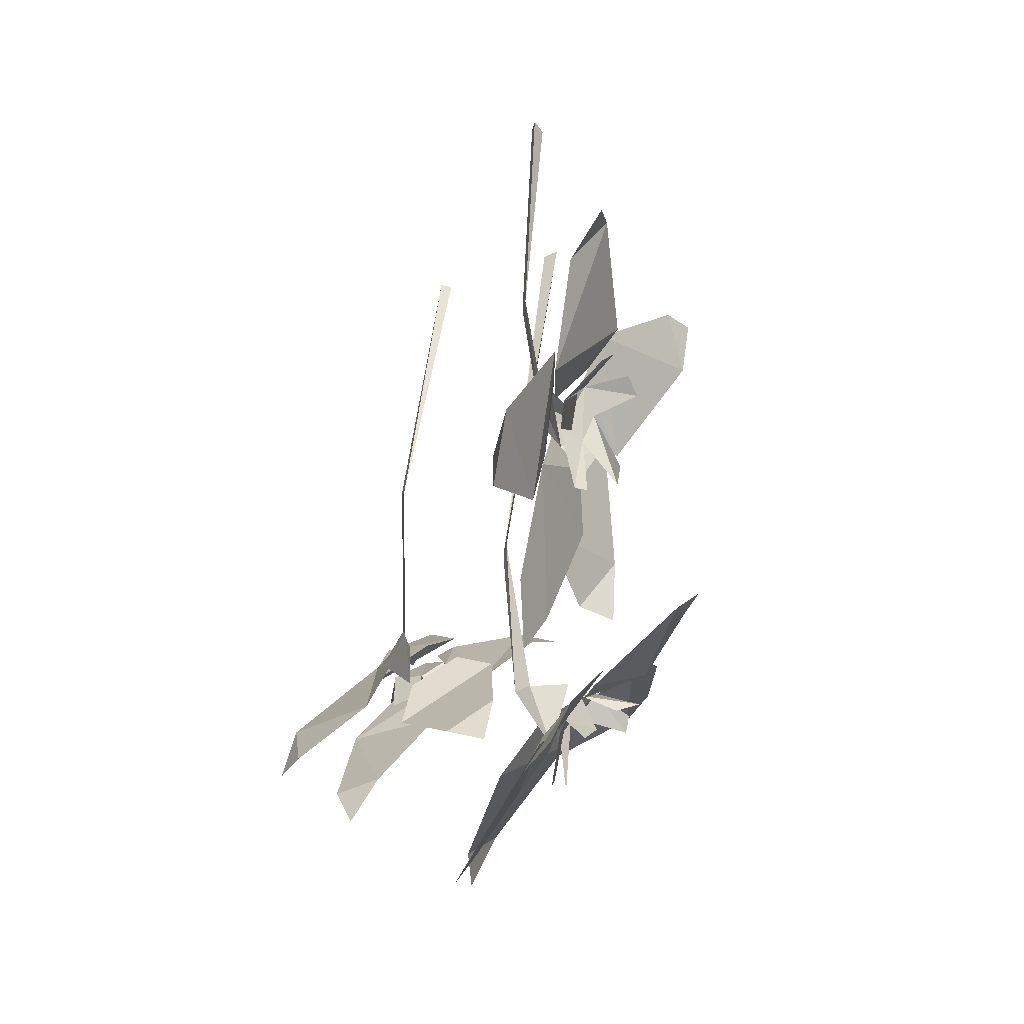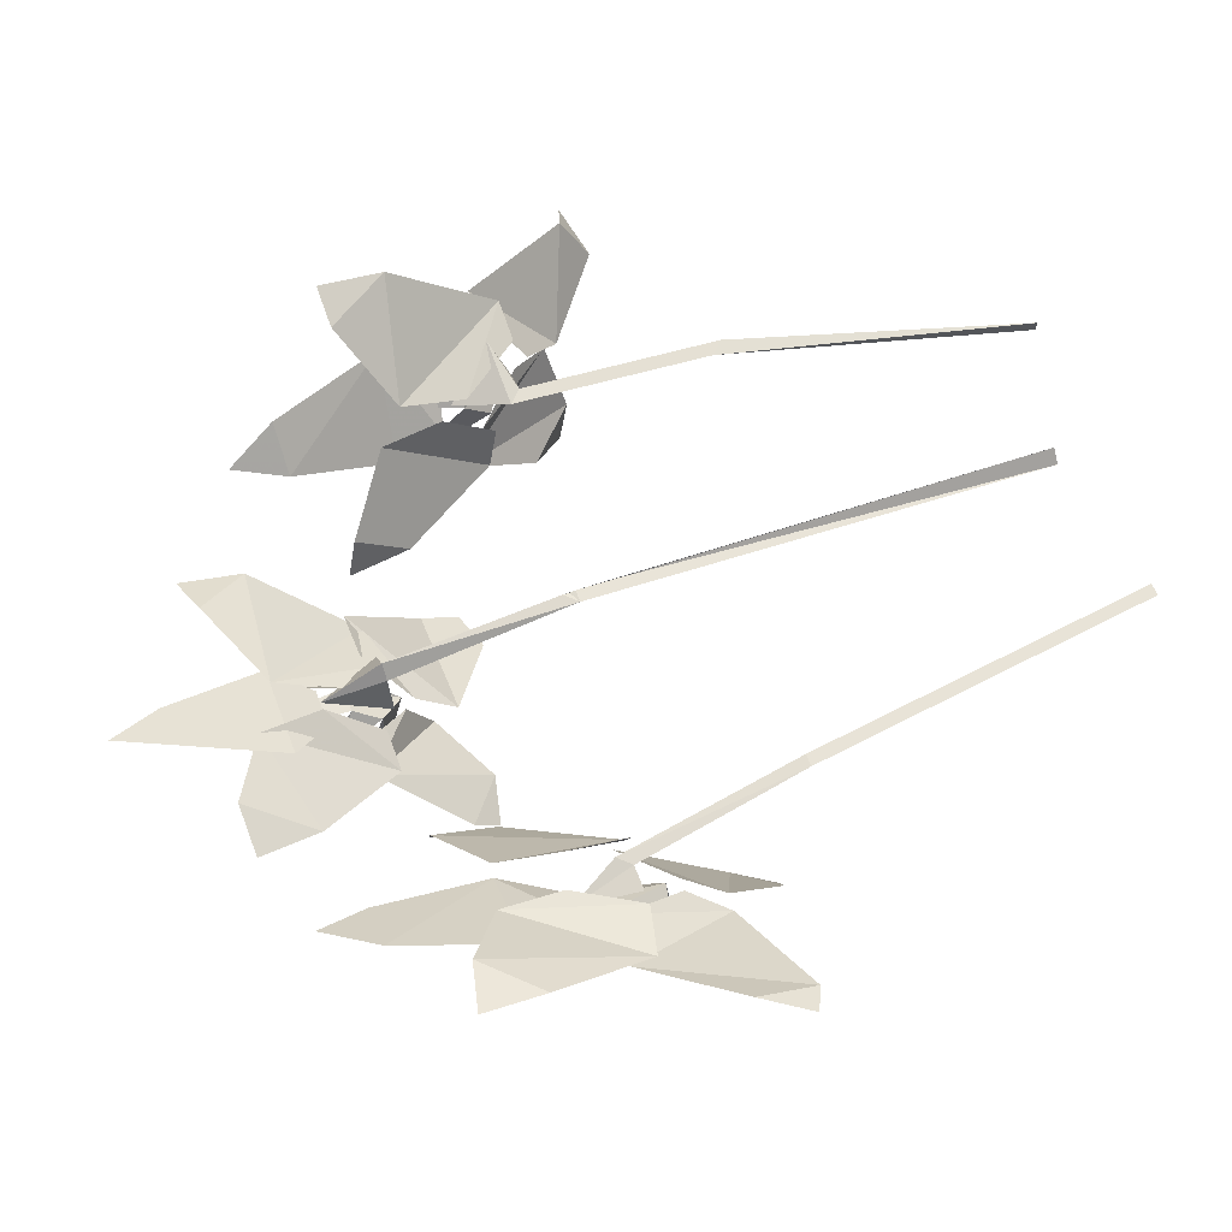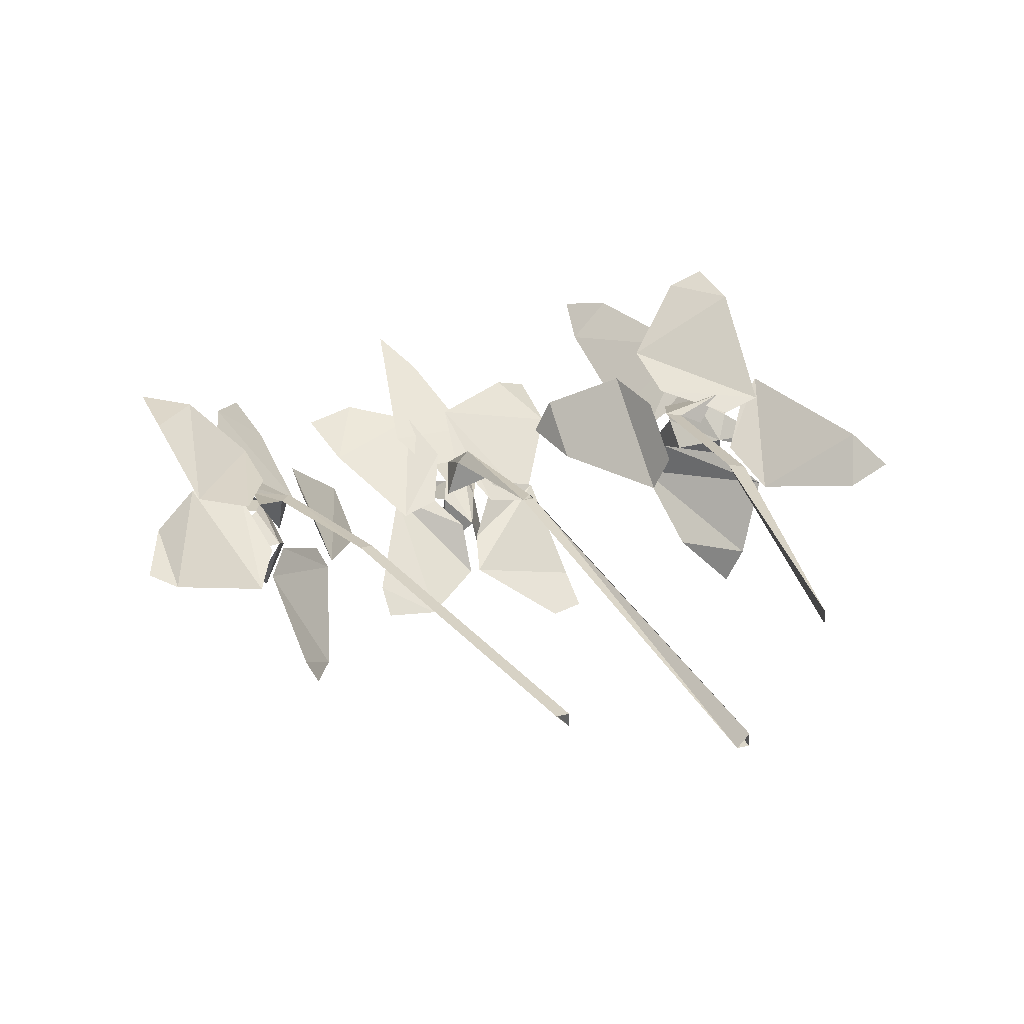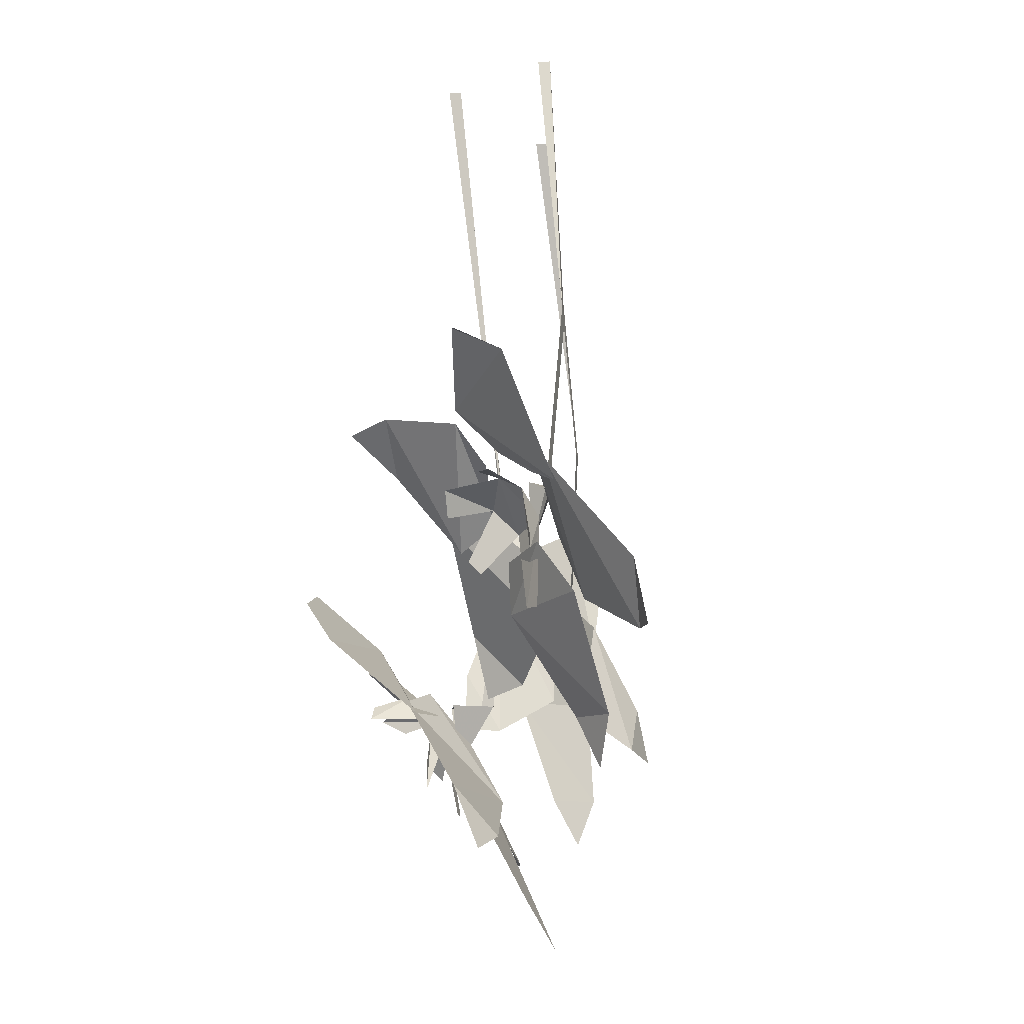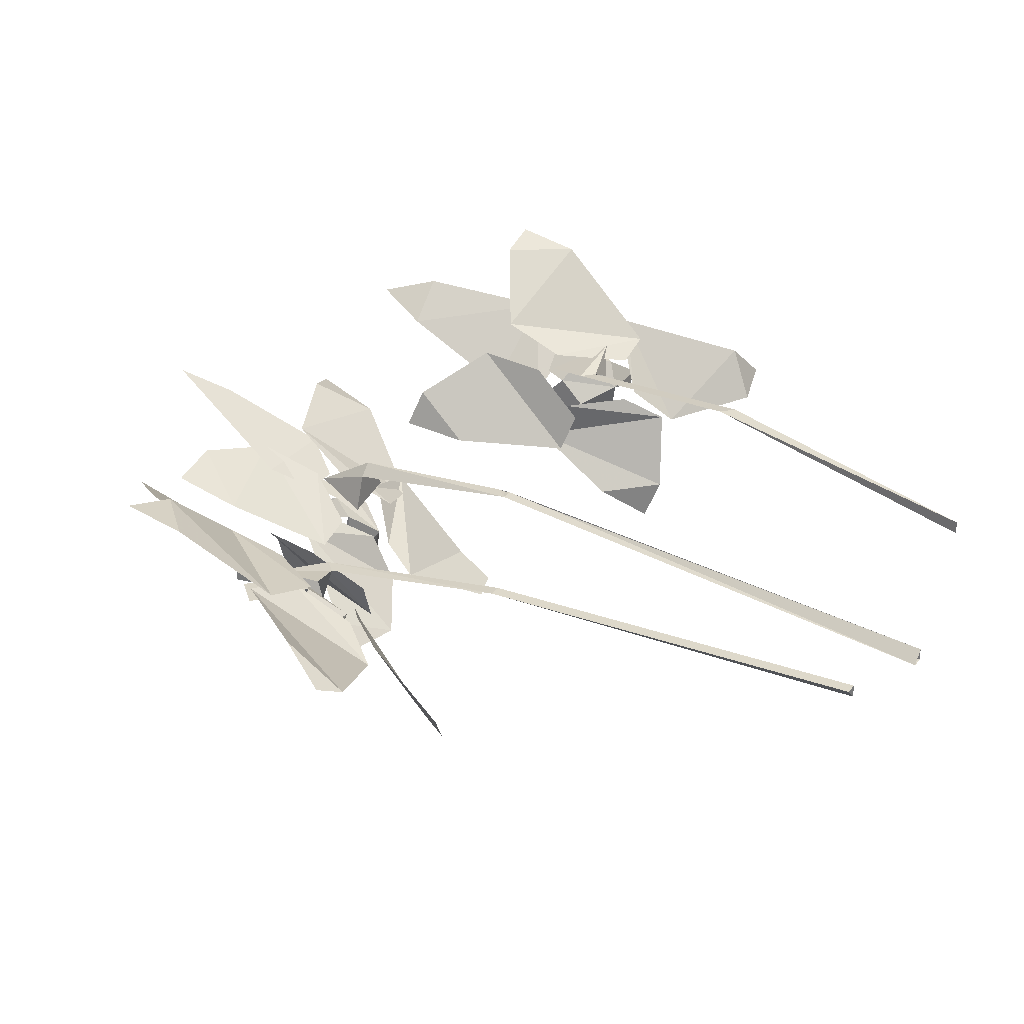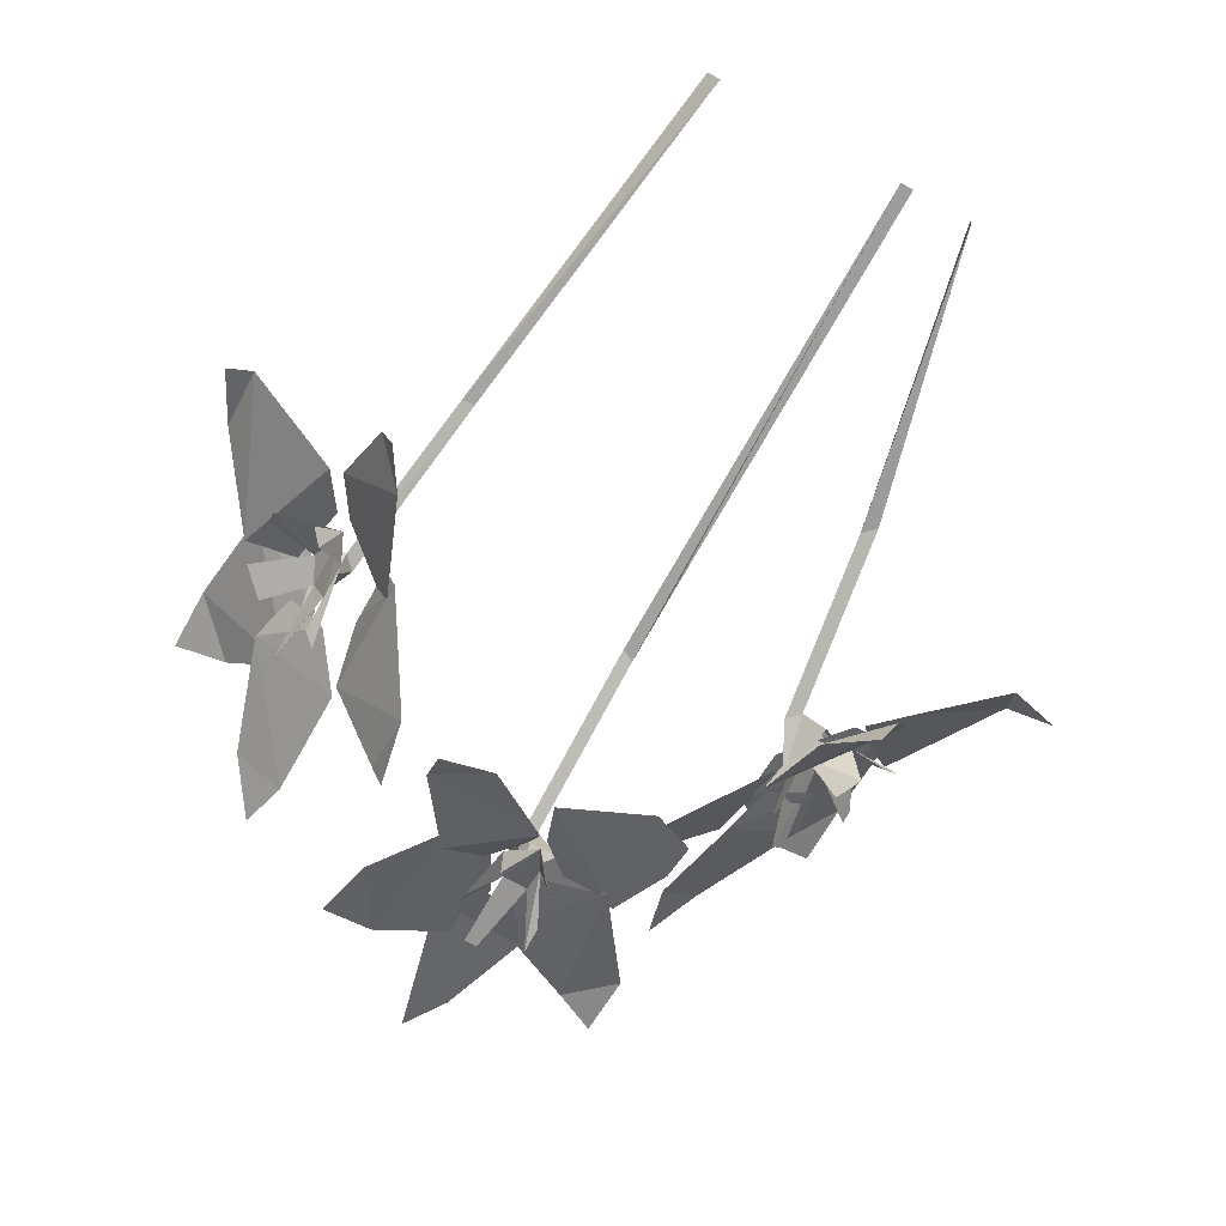
<metadata>
{"format":"obj","ext":"obj","renderer":"f3d","projection":"perspective","resolution":1024,"background":"white","views":[{"elev":-41.9,"azim":76.3,"up":"+Y"},{"elev":64.7,"azim":68.9,"up":"+Z"},{"elev":23.4,"azim":156.0,"up":"+Z"},{"elev":-9.7,"azim":-79.1,"up":"+Y"},{"elev":29.1,"azim":120.1,"up":"+Z"},{"elev":-77.4,"azim":150.9,"up":"+Z"}]}
</metadata>
<code>
o object/orchid
v 19 -46 -1
v 18 -46 -3
v 19 -41 -3
v 20 -44 -1
v 24 -47 -1
v 22 -49 -1
v 18 -43 -4
v 20 -42 -7
v 21 -41 -6
v 19 -52 -2
v 19 -52 -3
v 17 -49 -6
v 18 -48 -6
v 24 -42 -4
v 24 -43 -3
v -3 -57 -7
v -5 -57 -7
v -4 -53 -10
v -2 -55 -8
v -1 -59 -9
v -1 -60 -8
v -5 -55 -8
v -6 -55 -13
v -5 -54 -13
v -3 -63 -6
v -4 -63 -6
v -7 -61 -8
v -7 -59 -8
v -2 -55 -13
v -2 -56 -11
v -19 -42 2
v -21 -41 4
v -22 -38 1
v -19 -40 0
v -19 -44 -2
v -19 -45 -1
v -23 -39 3
v -26 -38 1
v -25 -38 0
v -21 -48 3
v -22 -48 4
v -25 -44 4
v -25 -43 4
v -23 -39 -3
v -22 -41 -3
v 21 -45 0
v 20 -40 -3
v 22 -37 -5
v 25 -46 1
v 30 -34 -2
v 30 -39 1
v 32 -35 -1
v 19 -40 -3
v 15 -43 -5
v 14 -43 -7
v 21 -37 -4
v 17 -35 -12
v 20 -32 -10
v 19 -32 -12
v 15 -42 -3
v 15 -47 -1
v 14 -52 -1
v 14 -42 -6
v 9 -50 -8
v 9 -55 -5
v 8 -55 -8
v 17 -48 -3
v 20 -48 0
v 21 -52 1
v 14 -52 -4
v 14 -61 -1
v 18 -61 2
v 15 -65 1
v 18 -48 0
v 21 -43 0
v 25 -44 1
v 18 -53 1
v 22 -56 5
v 26 -52 5
v 26 -57 6
v -4 -52 -11
v -7 -55 -7
v -11 -55 -8
v -3 -49 -13
v -12 -49 -15
v -9 -45 -17
v -12 -46 -17
v -1 -56 -8
v -3 -53 -10
v -3 -51 -14
v 2 -57 -8
v 6 -51 -14
v 2 -48 -16
v 6 -49 -16
v -3 -59 -5
v -1 -55 -8
v 2 -55 -9
v -2 -64 -3
v 3 -67 -2
v 6 -62 -5
v 7 -67 -3
v -5 -59 -6
v -2 -59 -6
v 0 -62 -4
v -7 -62 -4
v -5 -70 0
v -2 -70 0
v -3 -74 2
v -6 -53 -8
v -4 -57 -5
v -5 -62 -2
v -10 -54 -9
v -15 -61 -4
v -12 -65 -1
v -15 -66 -2
v -22 -36 1
v -24 -38 4
v -26 -39 6
v -24 -33 -2
v -31 -30 3
v -30 -28 -1
v -34 -29 0
v -18 -41 0
v -22 -37 0
v -24 -34 -2
v -17 -43 -3
v -22 -33 -8
v -18 -37 -8
v -21 -34 -11
v -18 -44 3
v -18 -40 -1
v -17 -41 -4
v -17 -49 4
v -12 -53 1
v -12 -49 -3
v -11 -54 -2
v -22 -43 4
v -18 -44 1
v -17 -48 1
v -23 -47 7
v -19 -56 9
v -16 -56 6
v -17 -60 8
v -22 -37 4
v -18 -42 5
v -18 -47 7
v -25 -37 5
v -26 -45 12
v -23 -50 12
v -26 -50 13
v -3 -54 -4
v -4 -54 -3
v -4 -59 -6
v -2 -54 -7
v -4 -54 -4
v -4 -39 -2
v -3 -39 -2
v -4 -40 -2
v -6 -54 -6
v -4 0 -6
v -4 0 -7
v -3 0 -7
v 18 -43 0
v 17 -44 0
v 19 -48 -1
v 20 -43 0
v 16 -29 1
v 15 -29 1
v 11 0 -2
v 12 0 -1
v 18 -44 -3
v 11 0 -1
v -18 -38 4
v -17 -39 4
v -19 -43 3
v -20 -38 3
v -16 -23 5
v -15 -24 5
v -10 0 3
v -10 0 2
v -22 -39 5
f 1 2 3
f 1 3 4
f 1 4 5
f 1 5 6
f 2 7 3
f 3 7 8
f 3 8 9
f 2 1 10
f 2 10 11
f 7 2 12
f 7 12 13
f 4 3 14
f 4 14 15
f 16 17 18
f 16 18 19
f 16 19 20
f 16 20 21
f 17 22 18
f 18 22 23
f 18 23 24
f 17 16 25
f 17 25 26
f 22 17 27
f 22 27 28
f 19 18 29
f 19 29 30
f 31 32 33
f 31 33 34
f 31 34 35
f 31 35 36
f 32 37 33
f 33 37 38
f 33 38 39
f 32 31 40
f 32 40 41
f 37 32 42
f 37 42 43
f 34 33 44
f 34 44 45
f 46 47 48
f 46 48 49
f 49 48 50
f 49 50 51
f 51 50 52
f 53 54 55
f 53 55 56
f 56 55 57
f 56 57 58
f 58 57 59
f 60 61 62
f 60 62 63
f 60 63 61
f 61 63 62
f 62 63 64
f 62 64 65
f 62 65 63
f 63 65 64
f 64 65 66
f 64 66 65
f 67 68 69
f 67 69 70
f 67 70 68
f 68 70 69
f 69 70 71
f 69 71 72
f 69 72 70
f 70 72 71
f 71 72 73
f 71 73 72
f 74 75 76
f 74 76 77
f 74 77 75
f 75 77 76
f 76 77 78
f 76 78 79
f 76 79 77
f 77 79 78
f 78 79 80
f 78 80 79
f 81 82 83
f 81 83 84
f 84 83 85
f 84 85 86
f 86 85 87
f 88 89 90
f 88 90 91
f 88 91 89
f 89 91 90
f 90 91 92
f 90 92 93
f 90 93 91
f 91 93 92
f 92 93 94
f 92 94 93
f 95 96 97
f 95 97 98
f 95 98 96
f 96 98 97
f 97 98 99
f 97 99 100
f 97 100 98
f 98 100 99
f 99 100 101
f 99 101 100
f 102 103 104
f 102 104 105
f 102 105 103
f 103 105 104
f 104 105 106
f 104 106 107
f 104 107 105
f 105 107 106
f 106 107 108
f 106 108 107
f 109 110 111
f 109 111 112
f 109 112 110
f 110 112 111
f 111 112 113
f 111 113 114
f 111 114 112
f 112 114 113
f 113 114 115
f 113 115 114
f 116 117 118
f 116 118 119
f 119 118 120
f 119 120 121
f 121 120 122
f 123 124 125
f 123 125 126
f 126 125 127
f 126 127 128
f 128 127 129
f 130 131 132
f 130 132 133
f 130 133 131
f 131 133 132
f 132 133 134
f 132 134 135
f 132 135 133
f 133 135 134
f 134 135 136
f 134 136 135
f 137 138 139
f 137 139 140
f 137 140 138
f 138 140 139
f 139 140 141
f 139 141 142
f 139 142 140
f 140 142 141
f 141 142 143
f 141 143 142
f 144 145 146
f 144 146 147
f 144 147 145
f 145 147 146
f 146 147 148
f 146 148 149
f 146 149 147
f 147 149 148
f 148 149 150
f 148 150 149
f 151 152 153
f 151 153 154
f 151 154 155
f 151 155 156
f 151 156 157
f 151 157 152
f 152 157 158
f 152 158 155
f 152 155 159
f 152 159 153
f 155 154 159
f 158 156 155
f 156 158 160
f 156 160 161
f 156 161 157
f 157 161 162
f 157 162 158
f 158 162 160
f 163 164 165
f 163 165 166
f 163 166 163
f 163 163 167
f 163 167 164
f 163 164 168
f 163 168 167
f 163 167 167
f 167 167 169
f 167 169 170
f 167 170 168
f 167 168 164
f 164 163 171
f 164 171 165
f 163 166 171
f 170 172 168
f 168 172 167
f 167 172 169
f 173 174 175
f 173 175 176
f 173 176 173
f 173 173 177
f 173 177 174
f 173 174 178
f 173 178 177
f 173 177 177
f 177 177 179
f 177 179 180
f 177 180 178
f 177 178 174
f 174 173 181
f 174 181 175
f 173 176 181
f 180 179 178
f 178 179 177
f 177 179 179

</code>
